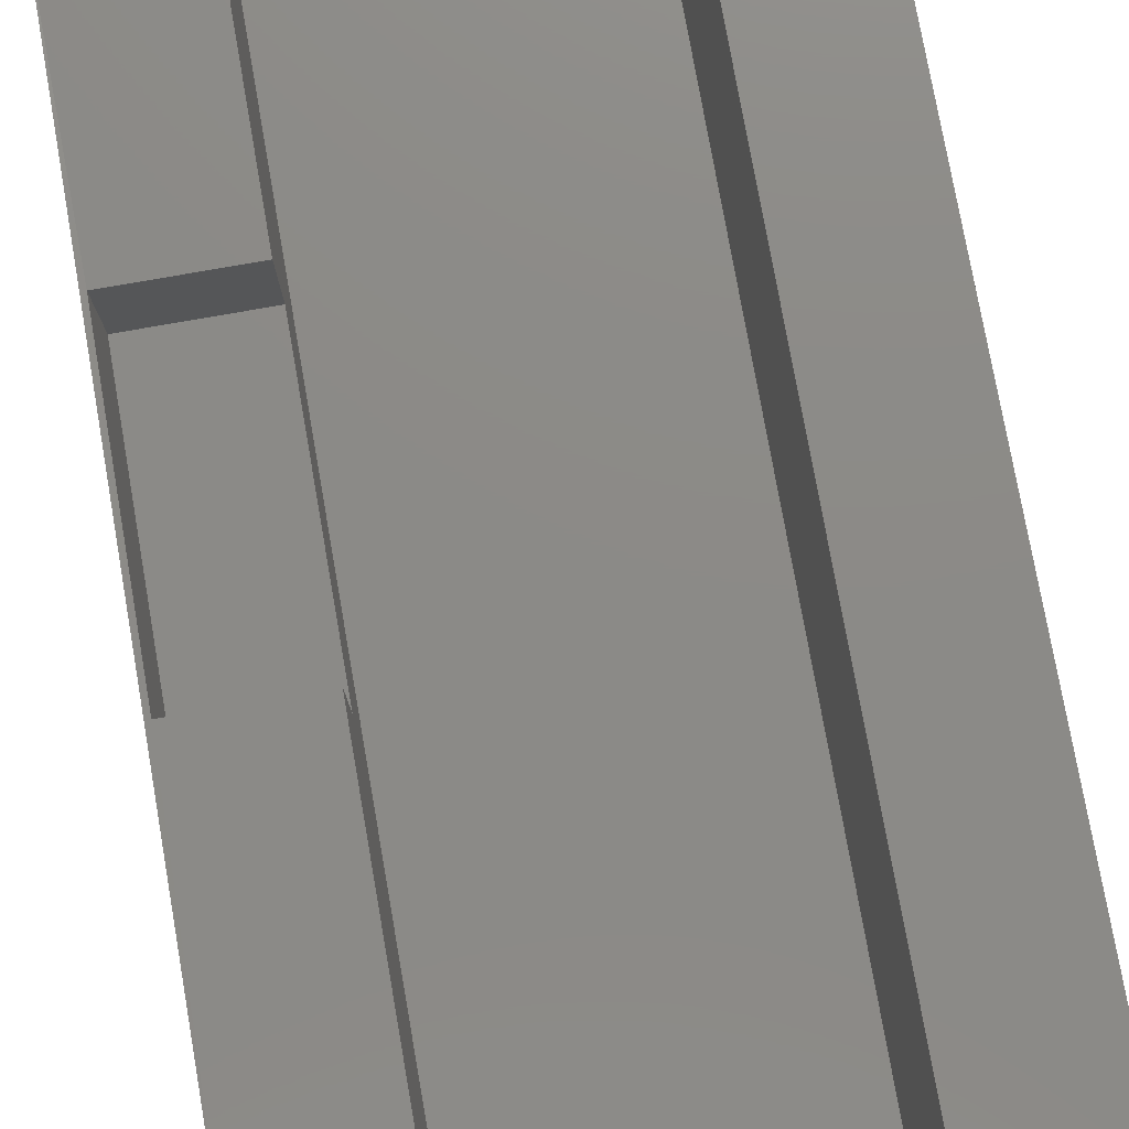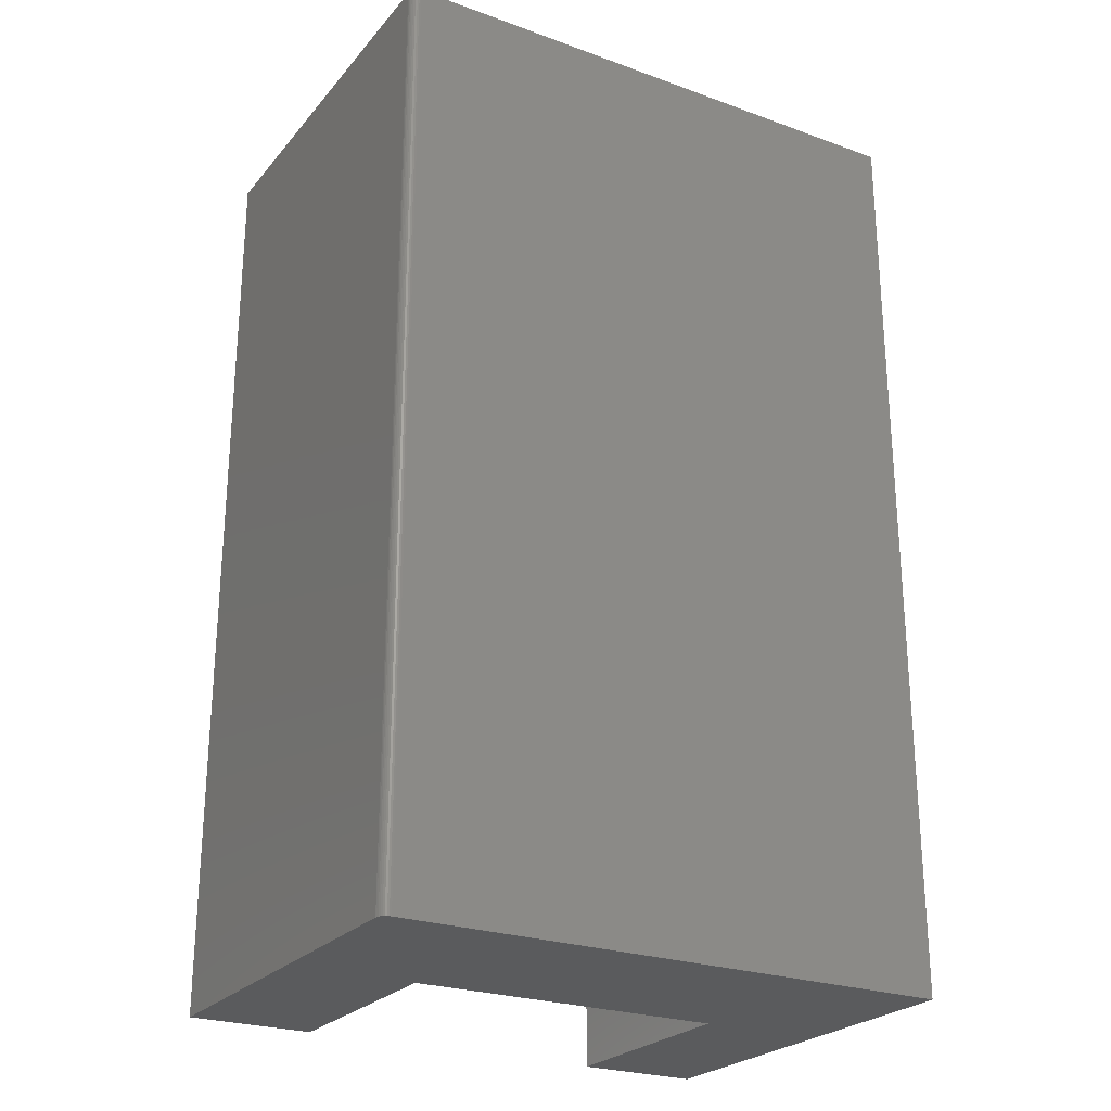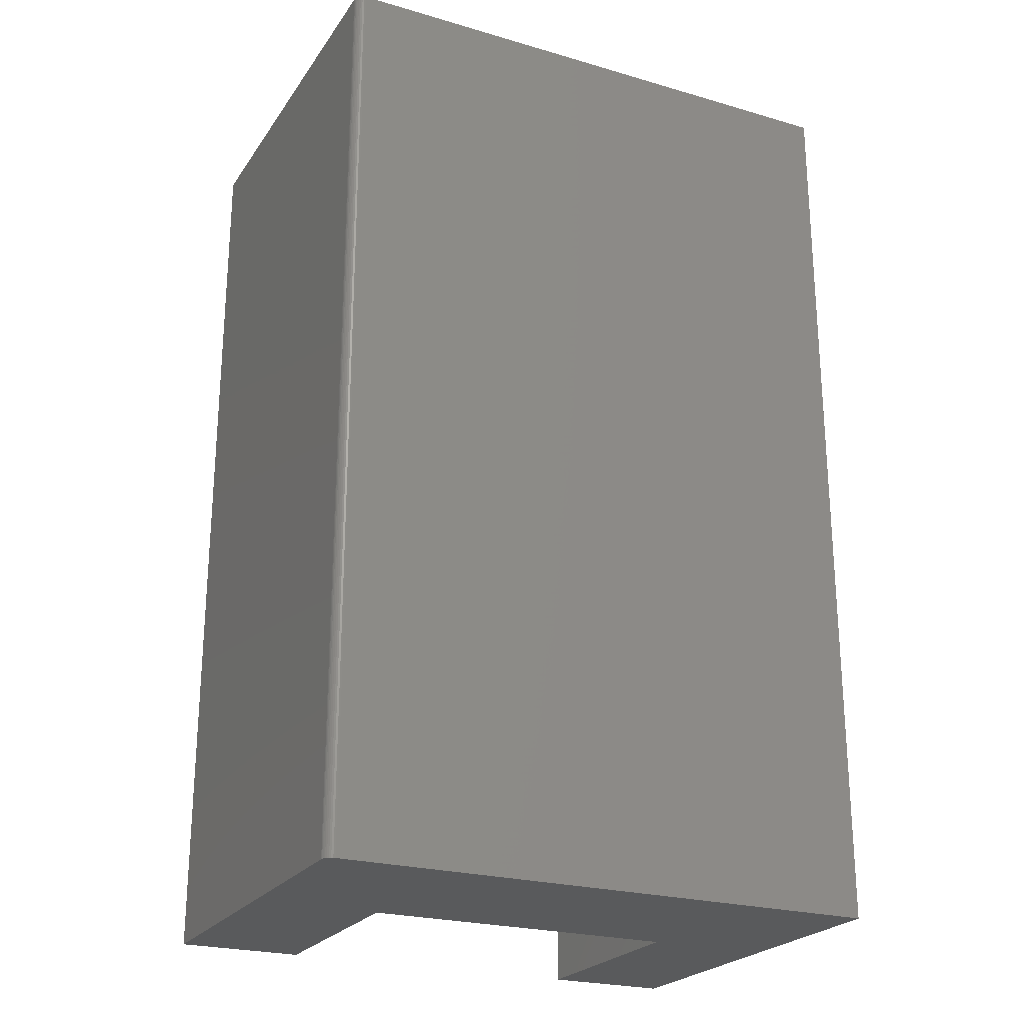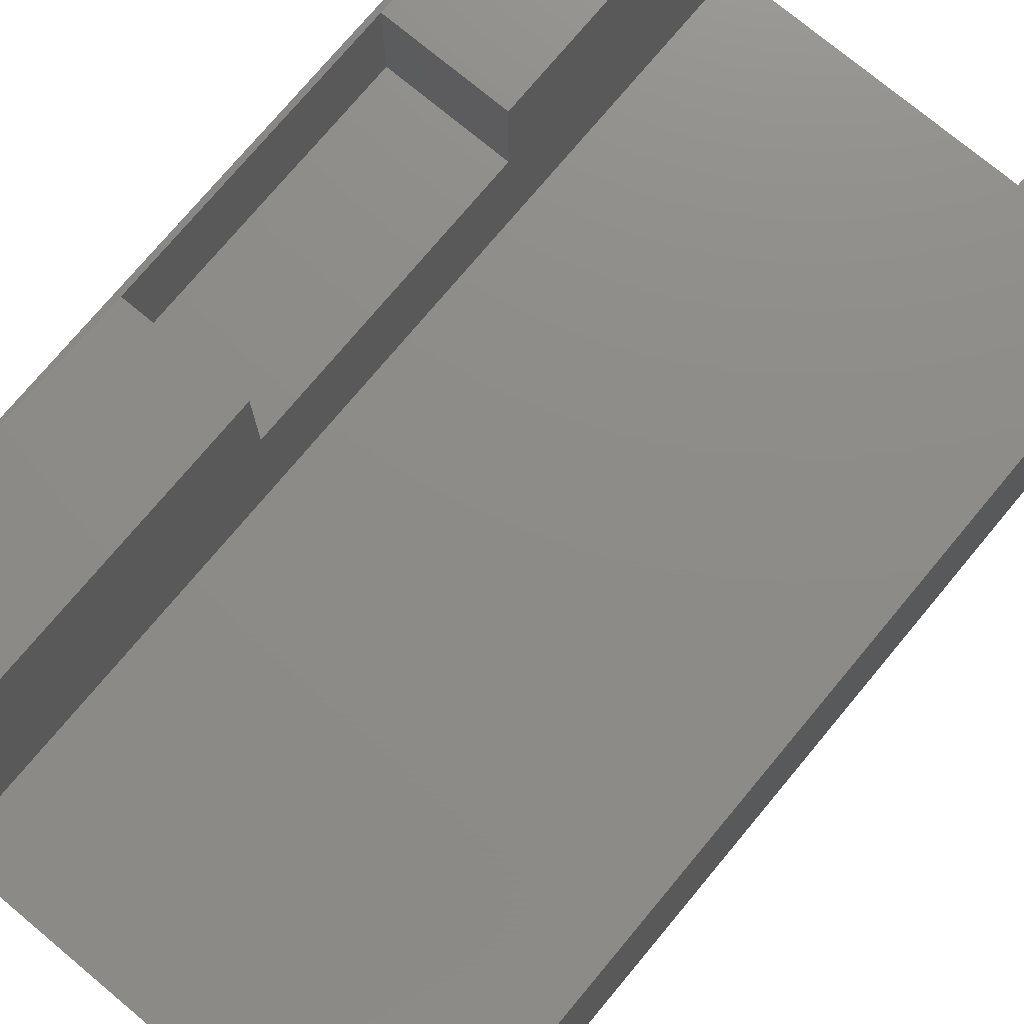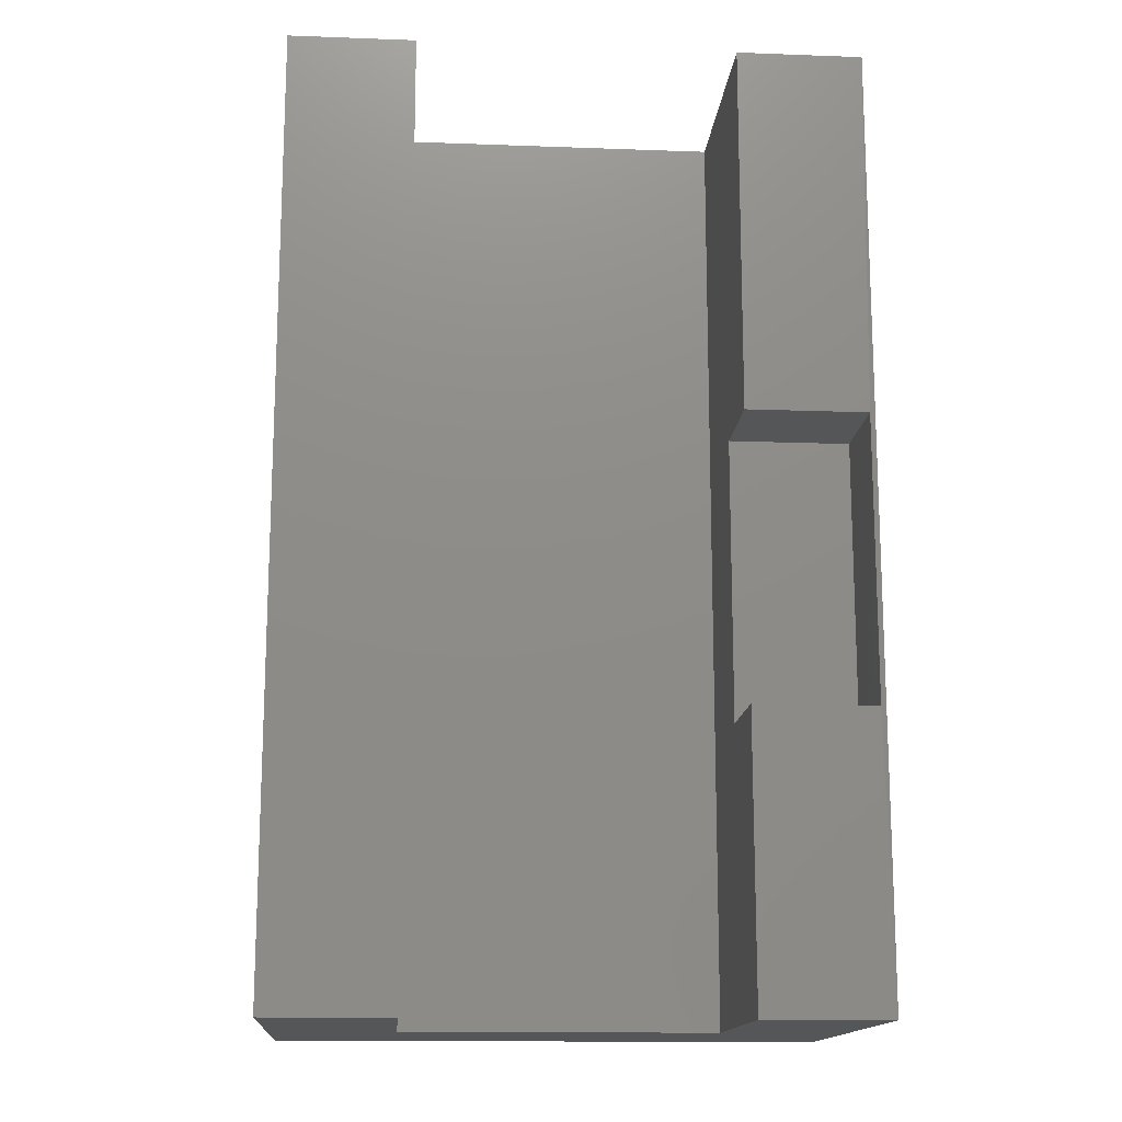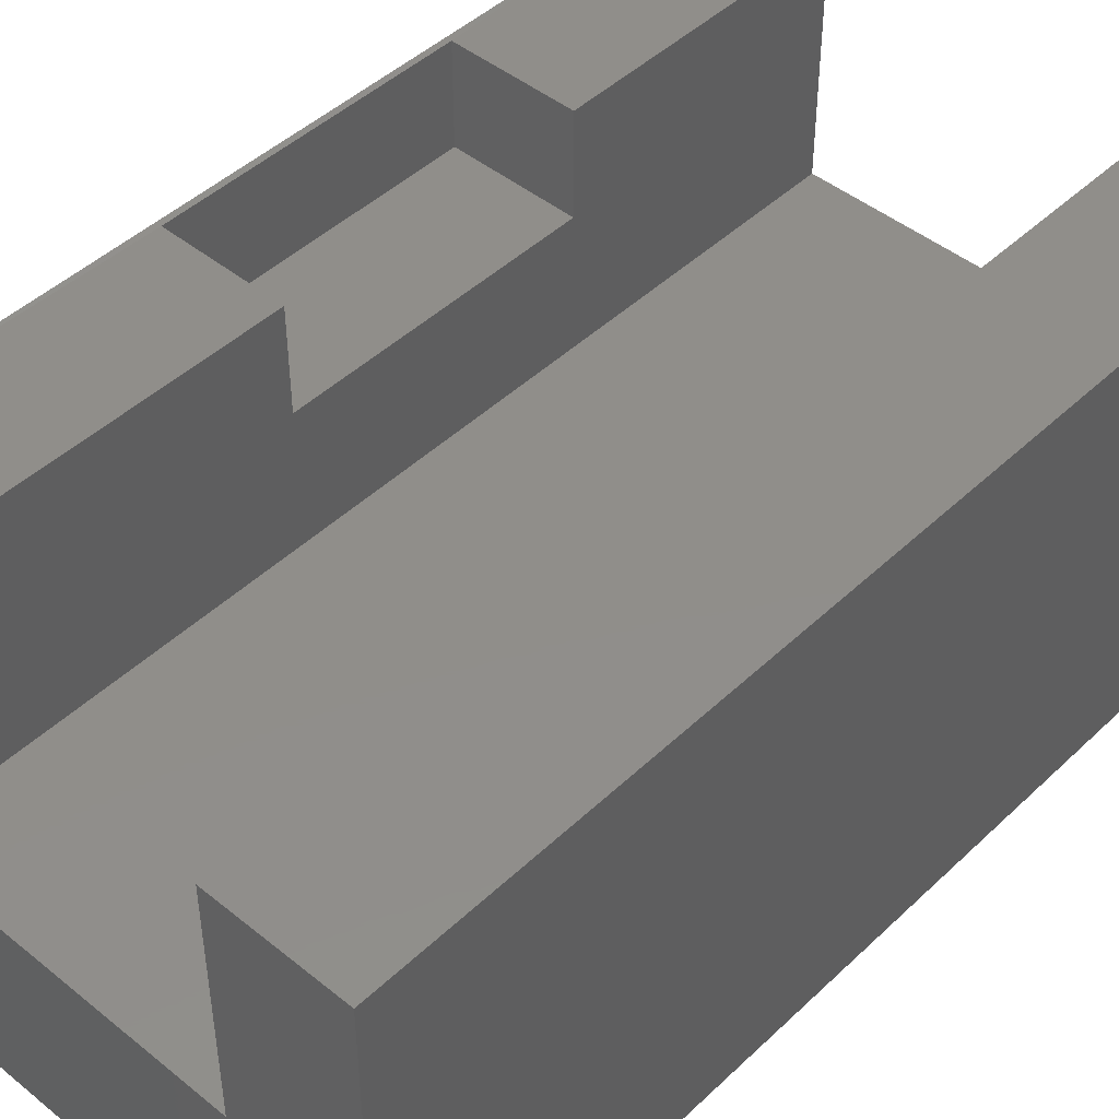
<metadata>
{"format":"stl","ext":"stl","renderer":"f3d","projection":"perspective","resolution":1024,"background":"white","views":[{"elev":77.4,"azim":170.0,"up":"+Z"},{"elev":-25.0,"azim":149.7,"up":"+Y"},{"elev":-23.8,"azim":154.1,"up":"+Y"},{"elev":75.1,"azim":-140.2,"up":"+Z"},{"elev":-14.9,"azim":-4.5,"up":"+Y"},{"elev":45.9,"azim":-137.2,"up":"+Z"}]}
</metadata>
<code>
# stl→obj: 40 verts, 76 faces
v -0.1002 -0.5234 0.25
v -0.1002 -0.5234 0.3281
v -0.003783 -0.5234 0.25
v -0.003783 -0.5234 0.3281
v -0.003783 -0.2969 0.25
v -0.003783 -0.2969 0.3281
v -0.1002 -0.2969 0.25
v -0.1002 -0.2969 0.3281
v 7.566e-17 -0.75 0.3291
v 2.015e-17 2.515e-17 0.3291
v -0.1002 -0.75 0.3291
v -0.1002 1.959e-17 0.3291
v -0.1002 -0.75 0.1479
v -0.1002 1.959e-17 0.1479
v -0.003472 -0.75 0.001317
v -0.4531 -0.75 0
v -0.007812 -0.75 -2.727e-17
v -0.006288 -0.75 0.0001501
v -0.004823 -0.75 0.0005947
v -0.002288 -0.75 0.002288
v -0.001317 -0.75 0.003472
v -0.0005947 -0.75 0.004823
v -0.0001501 -0.75 0.006288
v 5.599e-17 -0.75 0.007812
v -0.353 -0.75 0.1479
v -0.353 -0.75 0.3291
v -0.4531 -0.75 0.3291
v -0.003472 2.496e-17 0.001317
v -0.004823 2.489e-17 0.0005947
v -0.006288 2.48e-17 0.0001501
v -0.007812 2.472e-17 -2.727e-17
v -0.4531 0 0
v -0.4531 1.119e-33 0.3291
v -0.353 5.56e-18 0.3291
v -0.353 5.56e-18 0.1479
v 4.784e-19 2.515e-17 0.007812
v -0.0001501 2.515e-17 0.006288
v -0.0005947 2.512e-17 0.004823
v -0.001317 2.508e-17 0.003472
v -0.002288 2.503e-17 0.002288
f 1 2 3
f 3 2 4
f 5 6 7
f 7 6 8
f 1 3 7
f 7 3 5
f 9 10 6
f 9 6 4
f 9 4 2
f 9 2 11
f 10 12 6
f 6 12 8
f 11 2 13
f 13 2 1
f 13 1 14
f 14 1 7
f 14 7 12
f 12 7 8
f 3 4 5
f 5 4 6
f 15 16 17
f 15 17 18
f 15 18 19
f 16 15 20
f 16 20 21
f 16 21 22
f 16 22 23
f 16 23 24
f 16 24 13
f 16 13 25
f 16 25 26
f 16 26 27
f 13 24 11
f 11 24 9
f 28 29 30
f 28 30 31
f 28 31 32
f 32 33 34
f 32 34 35
f 32 35 14
f 32 14 36
f 32 36 37
f 32 37 38
f 32 38 39
f 32 39 40
f 32 40 28
f 14 12 36
f 36 12 10
f 36 10 24
f 24 10 9
f 32 31 16
f 16 31 17
f 36 24 37
f 37 24 23
f 37 23 38
f 38 23 22
f 38 22 39
f 39 22 21
f 39 21 40
f 40 21 20
f 40 20 28
f 28 20 15
f 28 15 29
f 29 15 19
f 29 19 30
f 30 19 18
f 30 18 31
f 31 18 17
f 33 32 27
f 27 32 16
f 34 33 26
f 26 33 27
f 35 34 25
f 25 34 26
f 14 35 13
f 13 35 25

</code>
